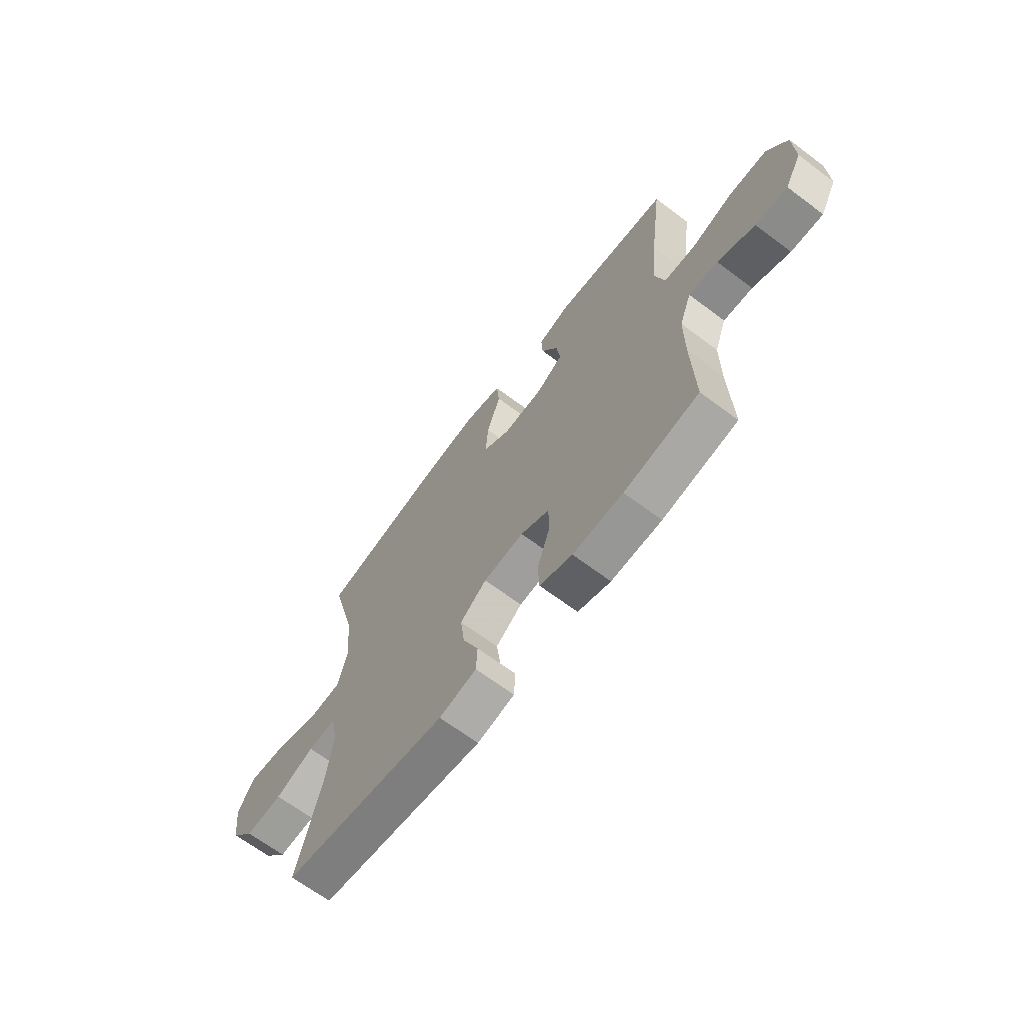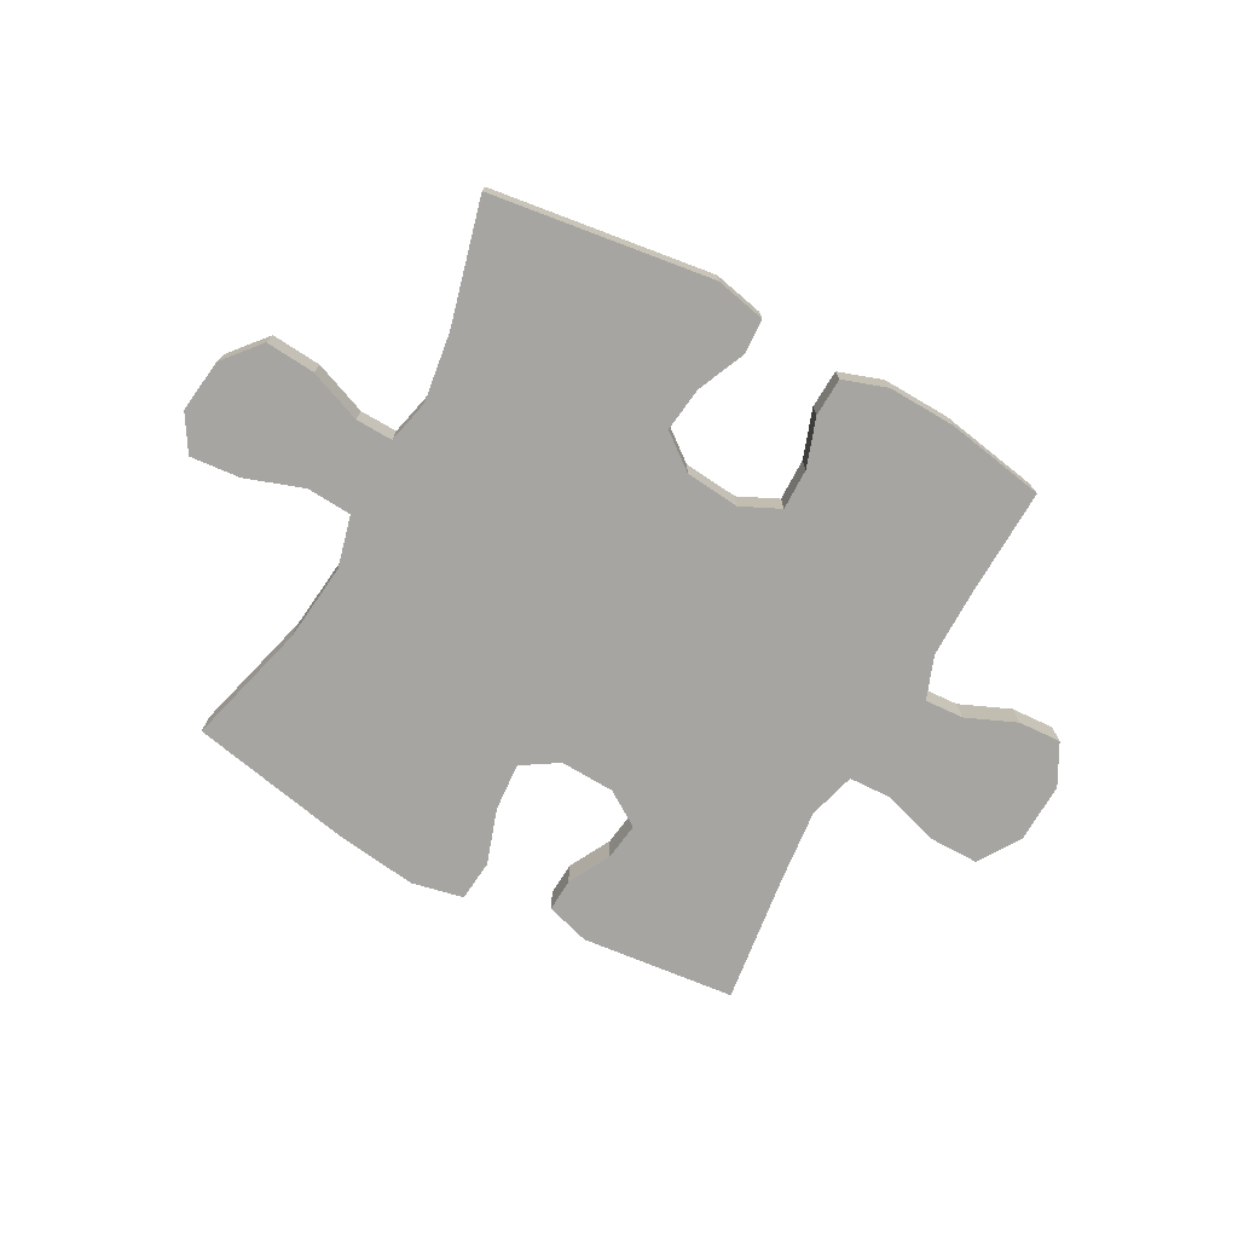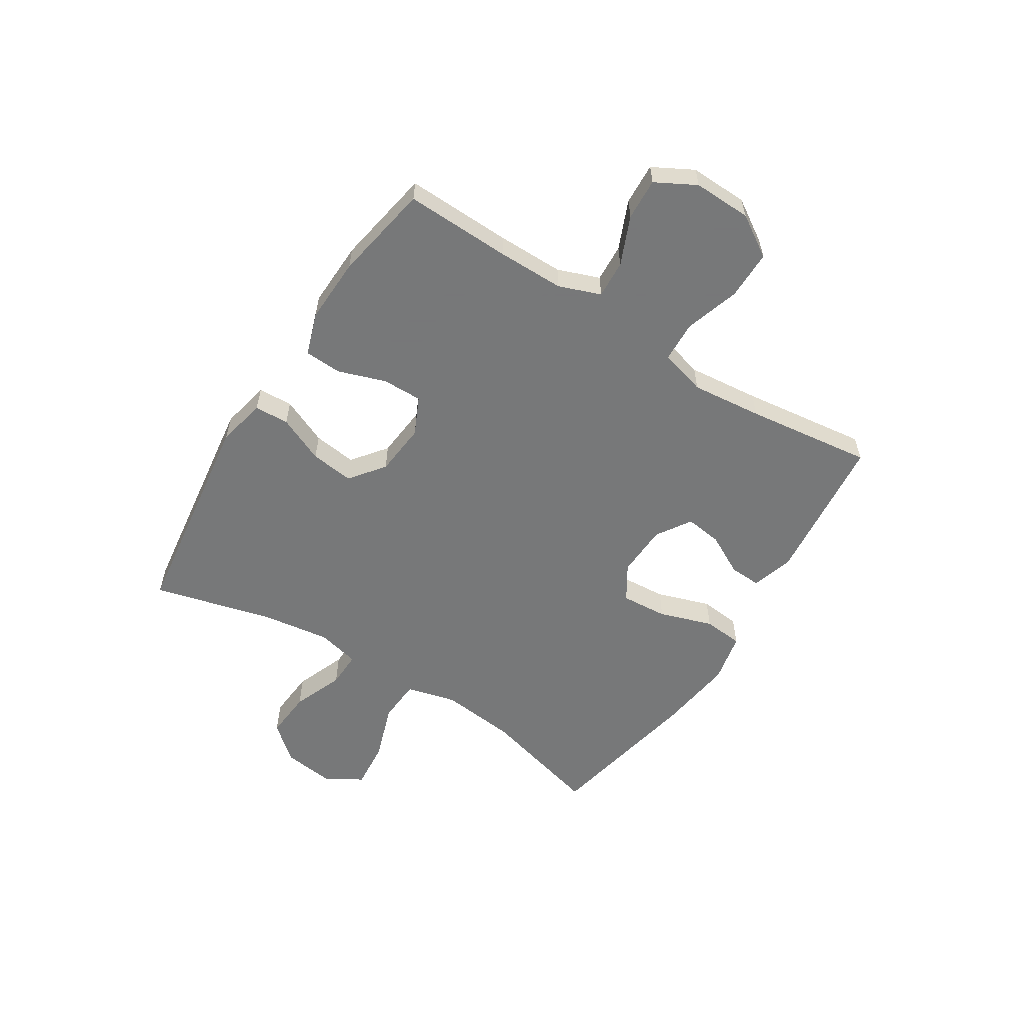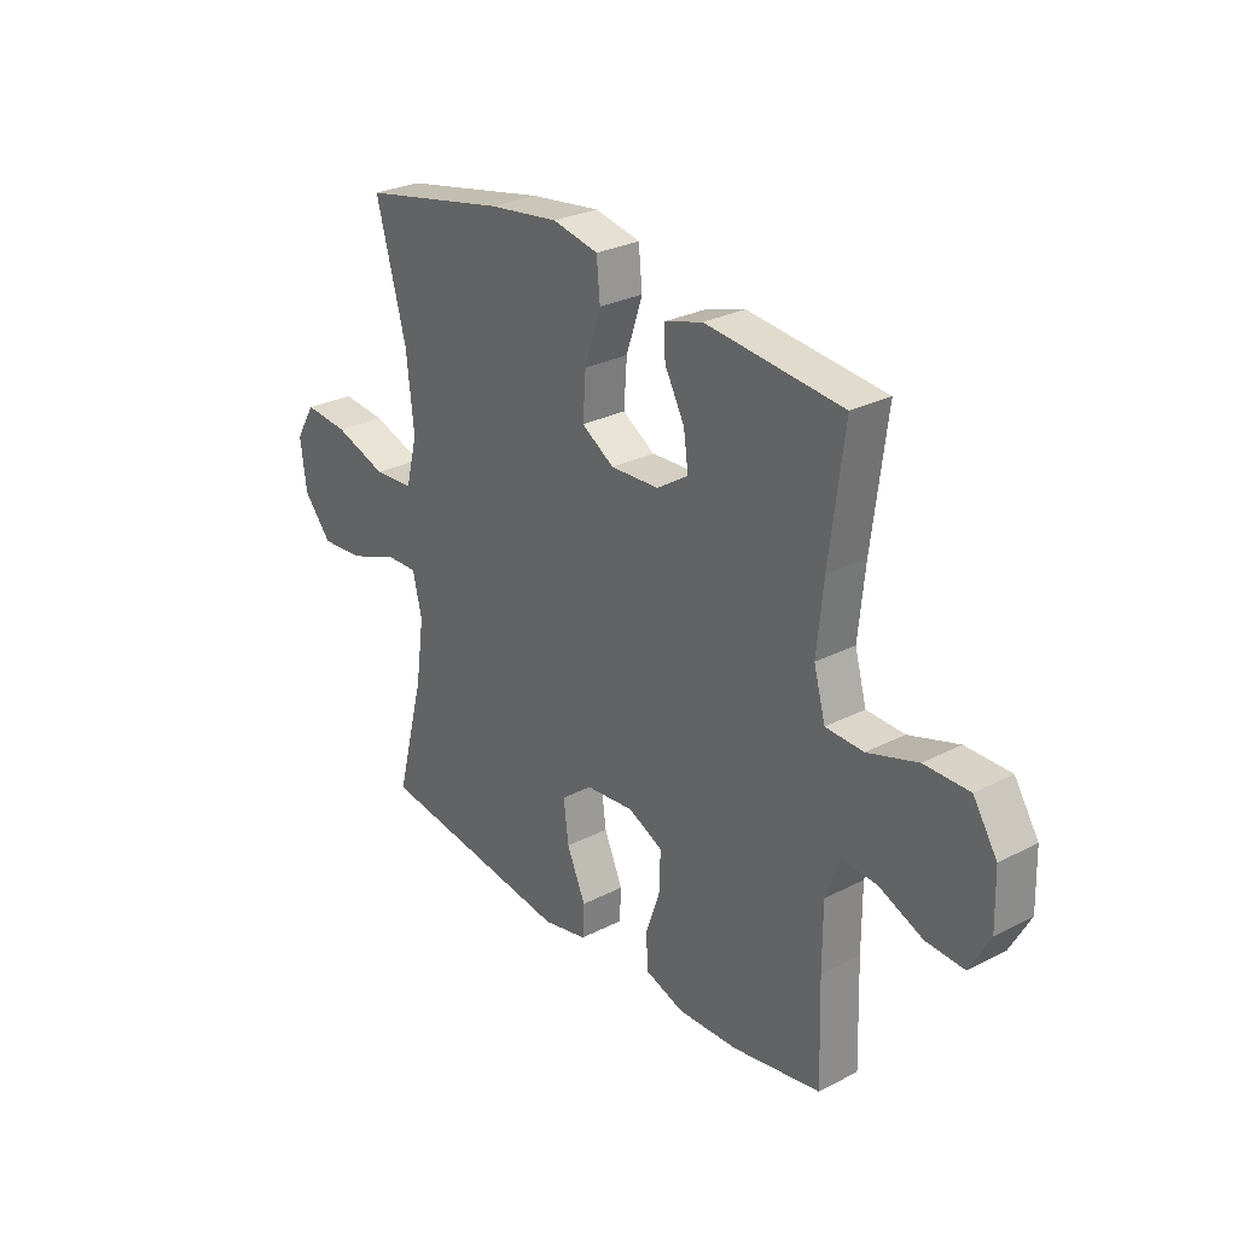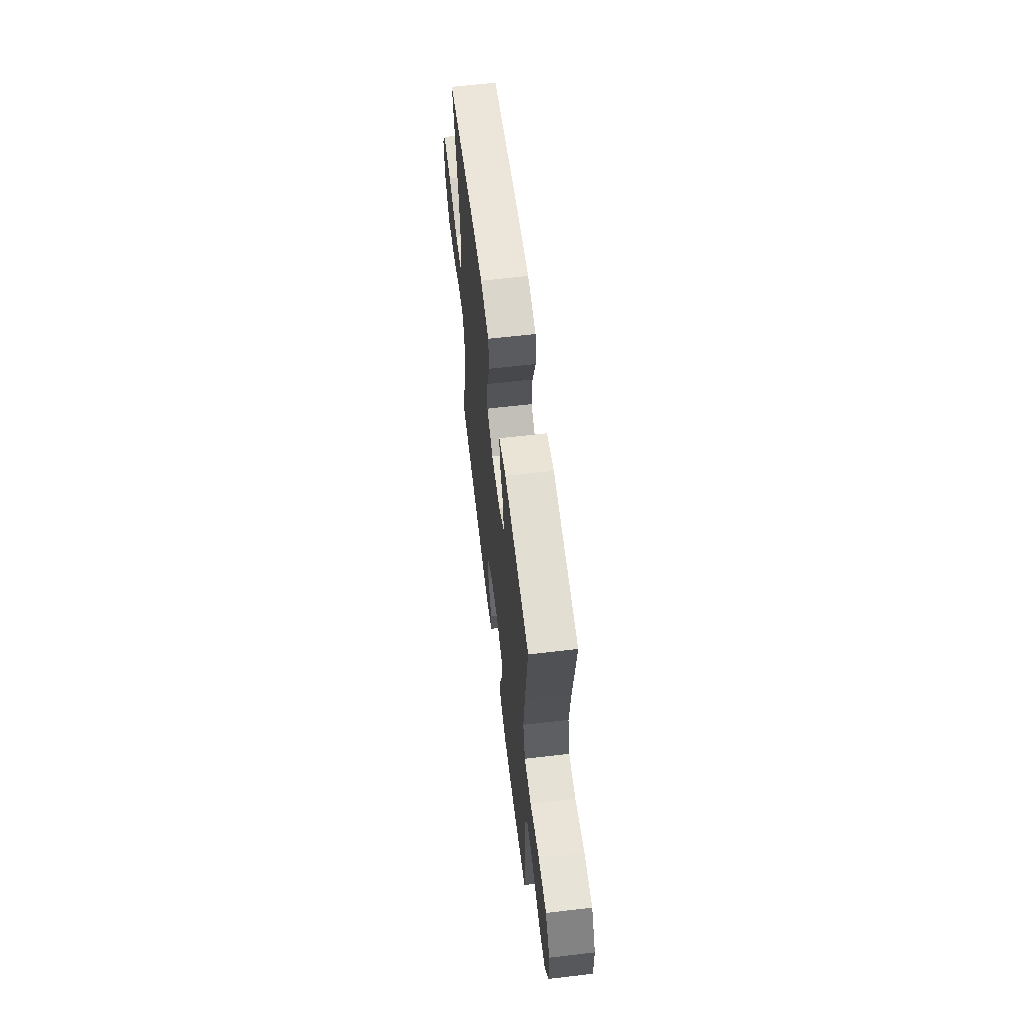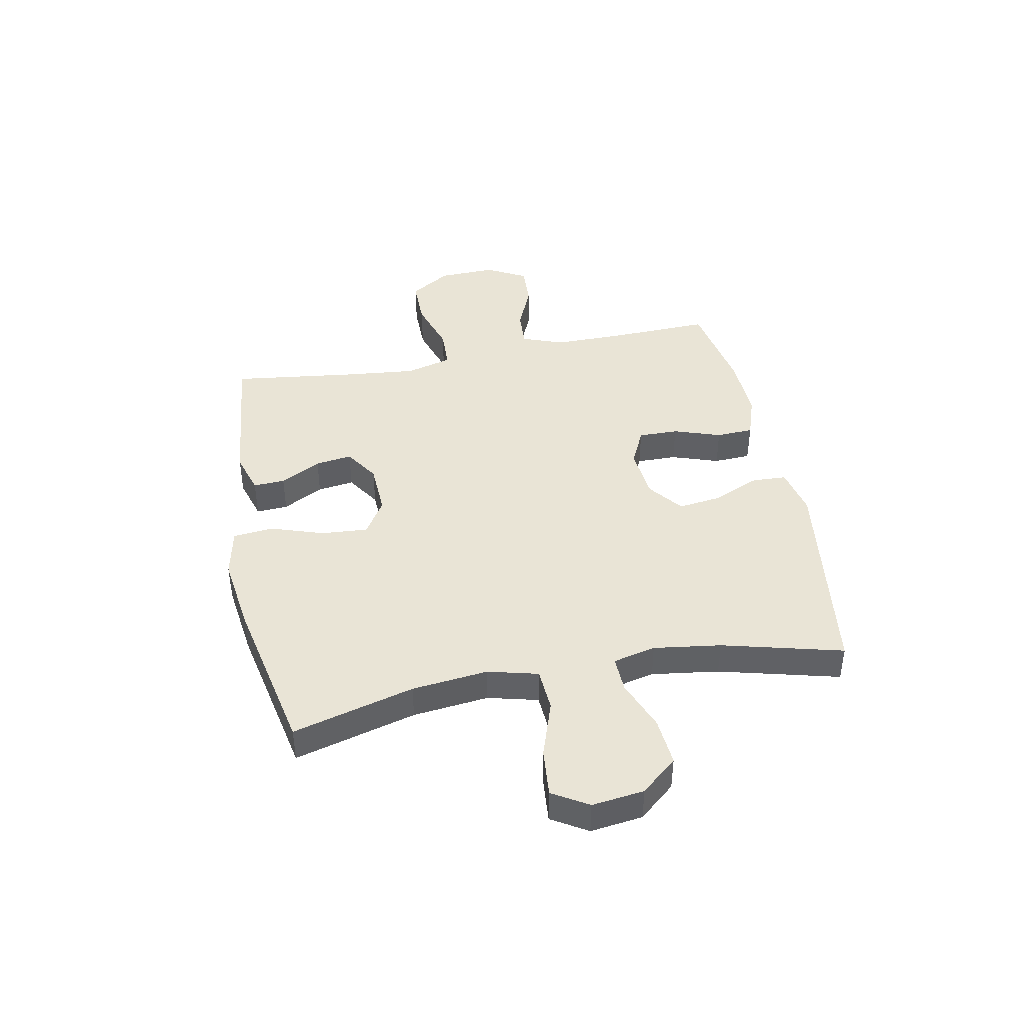
<metadata>
{"format":"obj","ext":"obj","renderer":"f3d","projection":"perspective","resolution":1024,"background":"white","views":[{"elev":-66.4,"azim":-127.0,"up":"+Z"},{"elev":-73.6,"azim":151.5,"up":"+Y"},{"elev":-57.3,"azim":-122.3,"up":"+Y"},{"elev":27.9,"azim":-128.2,"up":"+Z"},{"elev":62.0,"azim":-96.8,"up":"+Z"},{"elev":42.5,"azim":78.9,"up":"+Y"}]}
</metadata>
<code>
v 0.5 0.07 0.5
v 0.441 0.07 0.281
v 0.426 0.07 0.144
v 0.449 0.07 0.054
v 0.527 0.07 0.049
v 0.63 0.07 0.084
v 0.717 0.07 0.092
v 0.756 0.07 0.028
v 0.744 0.07 -0.066
v 0.689 0.07 -0.131
v 0.602 0.07 -0.124
v 0.51 0.07 -0.088
v 0.445 0.07 -0.086
v 0.427 0.07 -0.163
v 0.444 0.07 -0.284
v 0.5 0.07 -0.5
v 0.112 0.07 -0.553
v 0.024 0.07 -0.534
v 0.021 0.07 -0.472
v 0.058 0.07 -0.388
v 0.068 0.07 -0.31
v 0.006 0.07 -0.262
v -0.089 0.07 -0.253
v -0.157 0.07 -0.285
v -0.156 0.07 -0.357
v -0.127 0.07 -0.442
v -0.13 0.07 -0.509
v -0.207 0.07 -0.535
v -0.325 0.07 -0.531
v -0.5 0.07 -0.5
v -0.494 0.07 -0.31
v -0.494 0.07 -0.19
v -0.522 0.07 -0.115
v -0.59 0.07 -0.119
v -0.677 0.07 -0.156
v -0.752 0.07 -0.16
v -0.791 0.07 -0.088
v -0.788 0.07 0.016
v -0.741 0.07 0.09
v -0.653 0.07 0.09
v -0.555 0.07 0.059
v -0.481 0.07 0.062
v -0.458 0.07 0.145
v -0.471 0.07 0.273
v -0.5 0.07 0.5
v -0.231 0.07 0.528
v -0.155 0.07 0.505
v -0.158 0.07 0.448
v -0.197 0.07 0.375
v -0.206 0.07 0.309
v -0.144 0.07 0.269
v -0.049 0.07 0.265
v 0.015 0.07 0.305
v 0.009 0.07 0.389
v -0.023 0.07 0.485
v -0.016 0.07 0.557
v 0.074 0.07 0.576
v 0.212 0.07 0.558
v 0.5 0 0.5
v 0.441 0 0.281
v 0.426 0 0.144
v 0.449 0 0.054
v 0.527 0 0.049
v 0.63 0 0.084
v 0.717 0 0.092
v 0.756 0 0.028
v 0.744 0 -0.066
v 0.689 0 -0.131
v 0.602 0 -0.124
v 0.51 0 -0.088
v 0.445 0 -0.086
v 0.427 0 -0.163
v 0.444 0 -0.284
v 0.5 0 -0.5
v 0.112 0 -0.553
v 0.024 0 -0.534
v 0.021 0 -0.472
v 0.058 0 -0.388
v 0.068 0 -0.31
v 0.006 0 -0.262
v -0.089 0 -0.253
v -0.157 0 -0.285
v -0.156 0 -0.357
v -0.127 0 -0.442
v -0.13 0 -0.509
v -0.207 0 -0.535
v -0.325 0 -0.531
v -0.5 0 -0.5
v -0.494 0 -0.31
v -0.494 0 -0.19
v -0.522 0 -0.115
v -0.59 0 -0.119
v -0.677 0 -0.156
v -0.752 0 -0.16
v -0.791 0 -0.088
v -0.788 0 0.016
v -0.741 0 0.09
v -0.653 0 0.09
v -0.555 0 0.059
v -0.481 0 0.062
v -0.458 0 0.145
v -0.471 0 0.273
v -0.5 0 0.5
v -0.231 0 0.528
v -0.155 0 0.505
v -0.158 0 0.448
v -0.197 0 0.375
v -0.206 0 0.309
v -0.144 0 0.269
v -0.049 0 0.265
v 0.015 0 0.305
v 0.009 0 0.389
v -0.023 0 0.485
v -0.016 0 0.557
v 0.074 0 0.576
v 0.212 0 0.558
f 58 1 2
f 57 58 2
f 56 57 2
f 55 56 2
f 54 55 2
f 53 54 2 3
f 52 53 3 4
f 51 52 4
f 47 48 49
f 46 47 49
f 45 46 49
f 44 45 49
f 43 44 49 50
f 42 43 50 51
f 39 40 41
f 38 39 41
f 37 38 41
f 36 37 41
f 35 36 41
f 34 35 41
f 33 34 41 42
f 42 51 4
f 33 42 4
f 32 33 4
f 29 30 31
f 28 29 31
f 27 28 31
f 26 27 31
f 25 26 31
f 24 25 31 32
f 18 19 20
f 17 18 20
f 16 17 20
f 15 16 20
f 14 15 20 21
f 13 14 21 22
f 10 11 12
f 9 10 12
f 8 9 12
f 7 8 12
f 6 7 12
f 5 6 12
f 5 12 13
f 32 4 5
f 24 32 5
f 23 24 5
f 5 13 22 23
f 60 59 116
f 60 116 115
f 60 115 114
f 60 114 113
f 60 113 112
f 61 60 112 111
f 62 61 111 110
f 62 110 109
f 107 106 105
f 107 105 104
f 107 104 103
f 107 103 102
f 108 107 102 101
f 109 108 101 100
f 99 98 97
f 99 97 96
f 99 96 95
f 99 95 94
f 99 94 93
f 99 93 92
f 100 99 92 91
f 62 109 100
f 62 100 91
f 62 91 90
f 89 88 87
f 89 87 86
f 89 86 85
f 89 85 84
f 89 84 83
f 90 89 83 82
f 78 77 76
f 78 76 75
f 78 75 74
f 78 74 73
f 79 78 73 72
f 80 79 72 71
f 70 69 68
f 70 68 67
f 70 67 66
f 70 66 65
f 70 65 64
f 70 64 63
f 71 70 63
f 63 62 90
f 63 90 82
f 63 82 81
f 81 80 71 63
f 1 59 60 2
f 2 60 61 3
f 3 61 62 4
f 4 62 63 5
f 5 63 64 6
f 6 64 65 7
f 7 65 66 8
f 8 66 67 9
f 9 67 68 10
f 10 68 69 11
f 11 69 70 12
f 12 70 71 13
f 13 71 72 14
f 14 72 73 15
f 15 73 74 16
f 16 74 75 17
f 17 75 76 18
f 18 76 77 19
f 19 77 78 20
f 20 78 79 21
f 21 79 80 22
f 22 80 81 23
f 23 81 82 24
f 24 82 83 25
f 25 83 84 26
f 26 84 85 27
f 27 85 86 28
f 28 86 87 29
f 29 87 88 30
f 30 88 89 31
f 31 89 90 32
f 32 90 91 33
f 33 91 92 34
f 34 92 93 35
f 35 93 94 36
f 36 94 95 37
f 37 95 96 38
f 38 96 97 39
f 39 97 98 40
f 40 98 99 41
f 41 99 100 42
f 42 100 101 43
f 43 101 102 44
f 44 102 103 45
f 45 103 104 46
f 46 104 105 47
f 47 105 106 48
f 48 106 107 49
f 49 107 108 50
f 50 108 109 51
f 51 109 110 52
f 52 110 111 53
f 53 111 112 54
f 54 112 113 55
f 55 113 114 56
f 56 114 115 57
f 57 115 116 58
f 58 116 59 1

</code>
